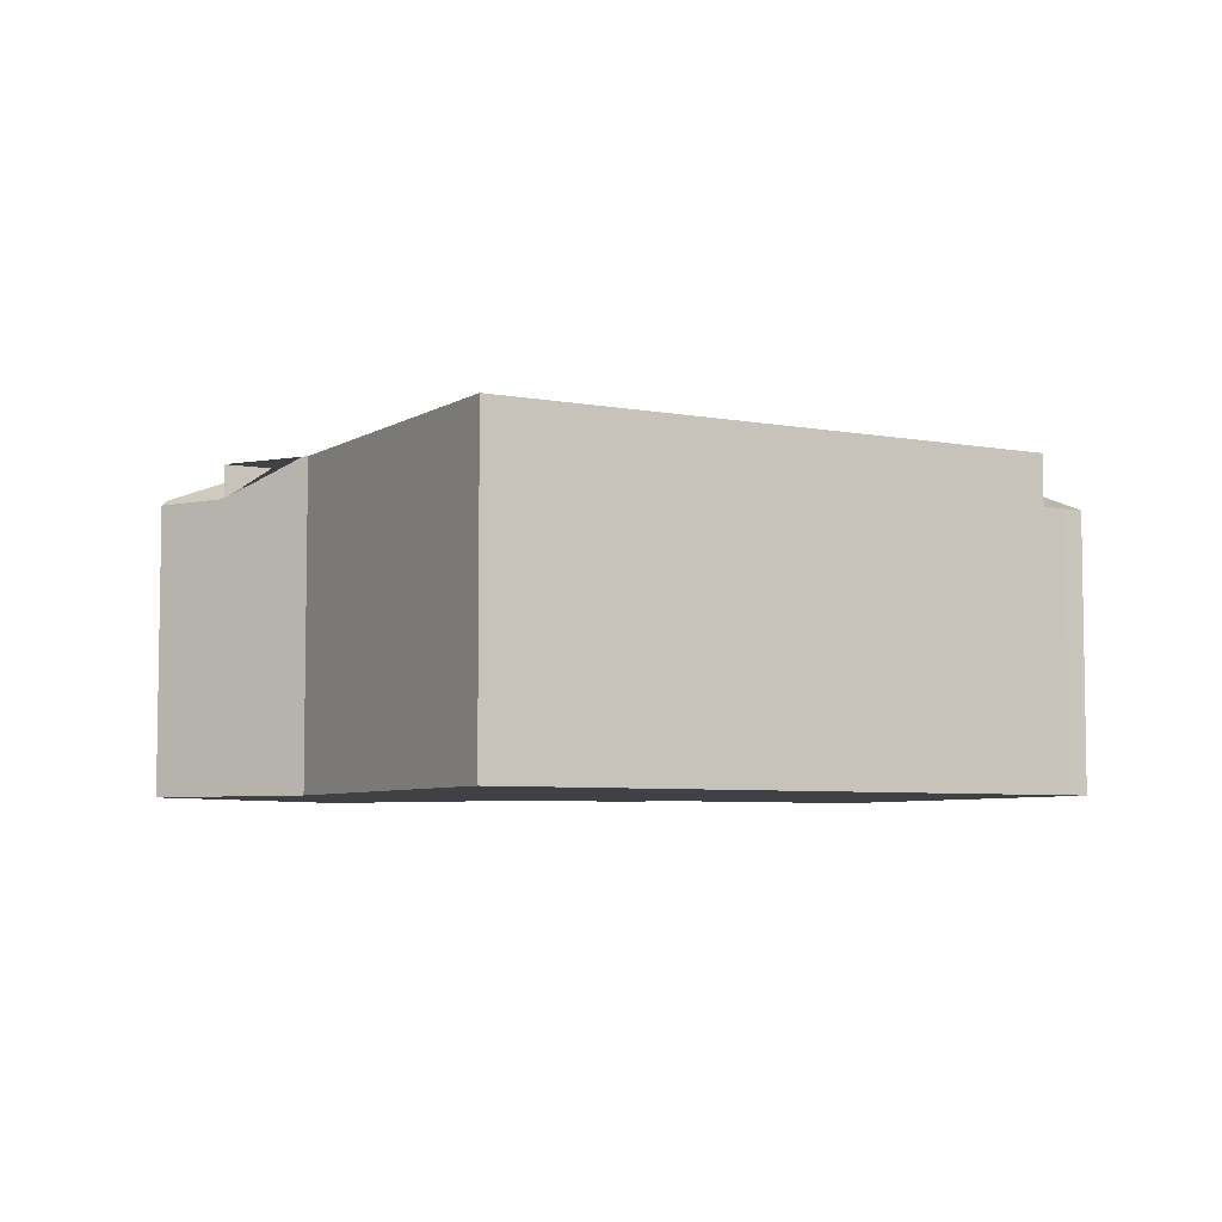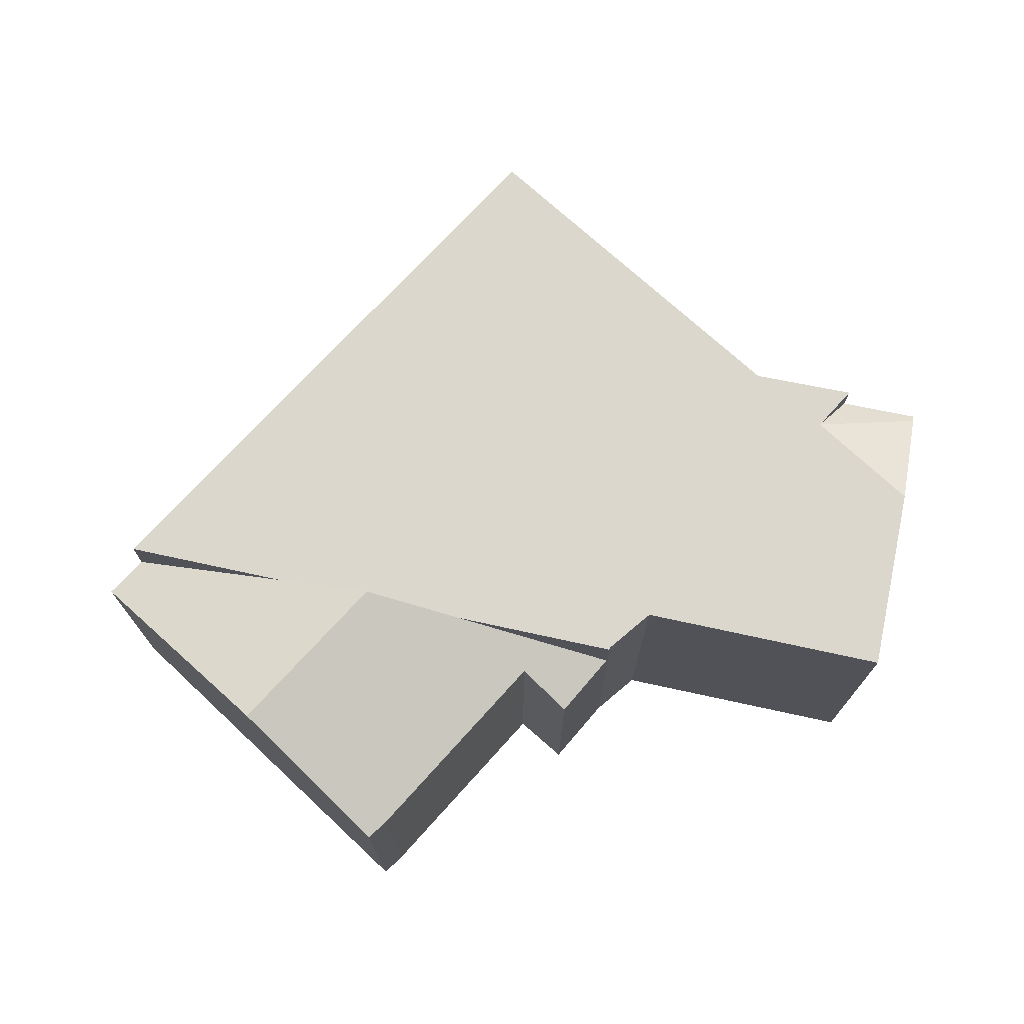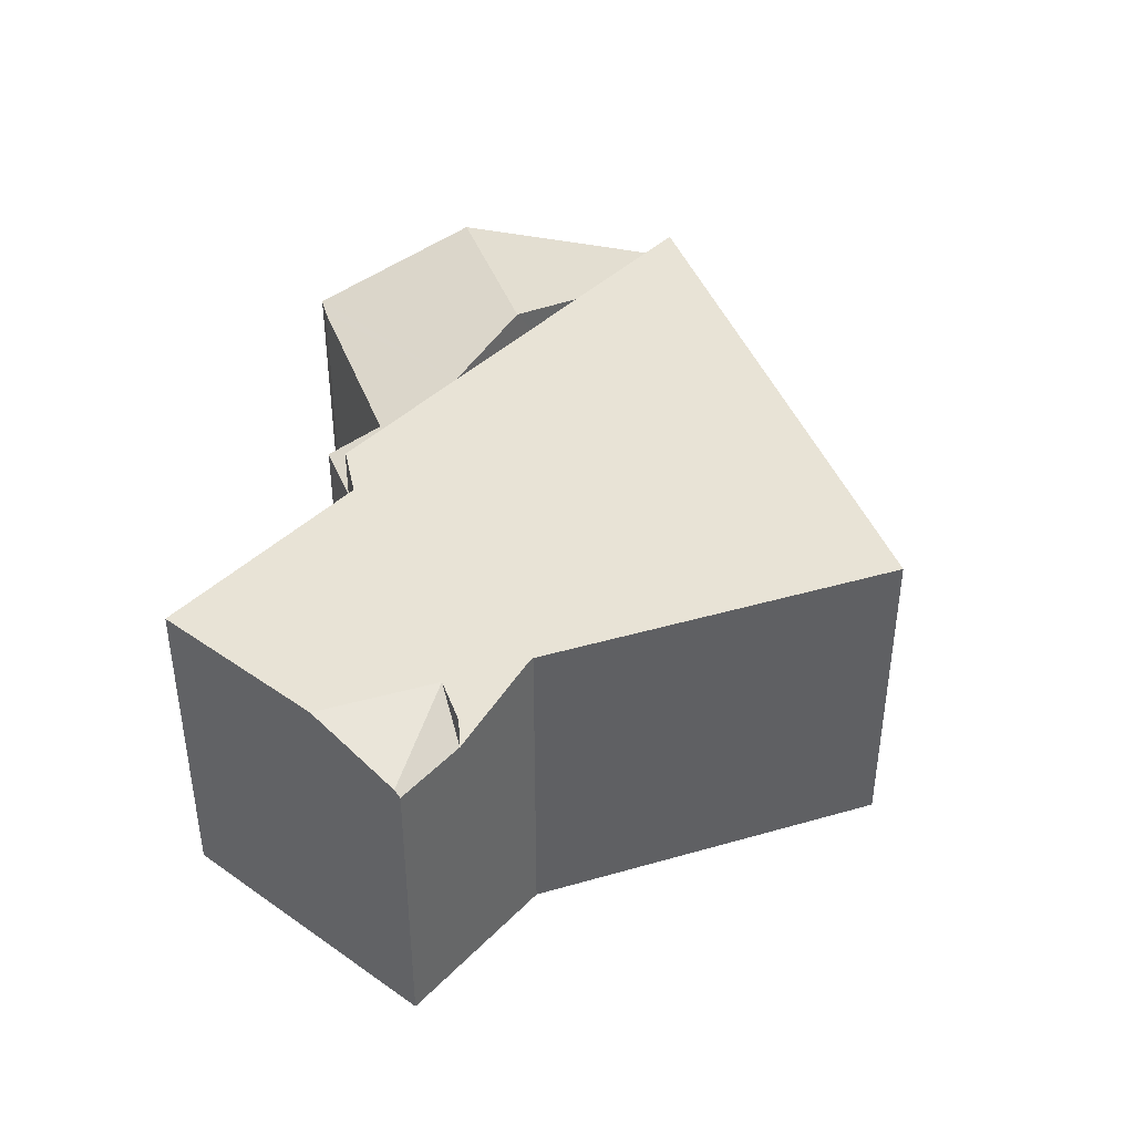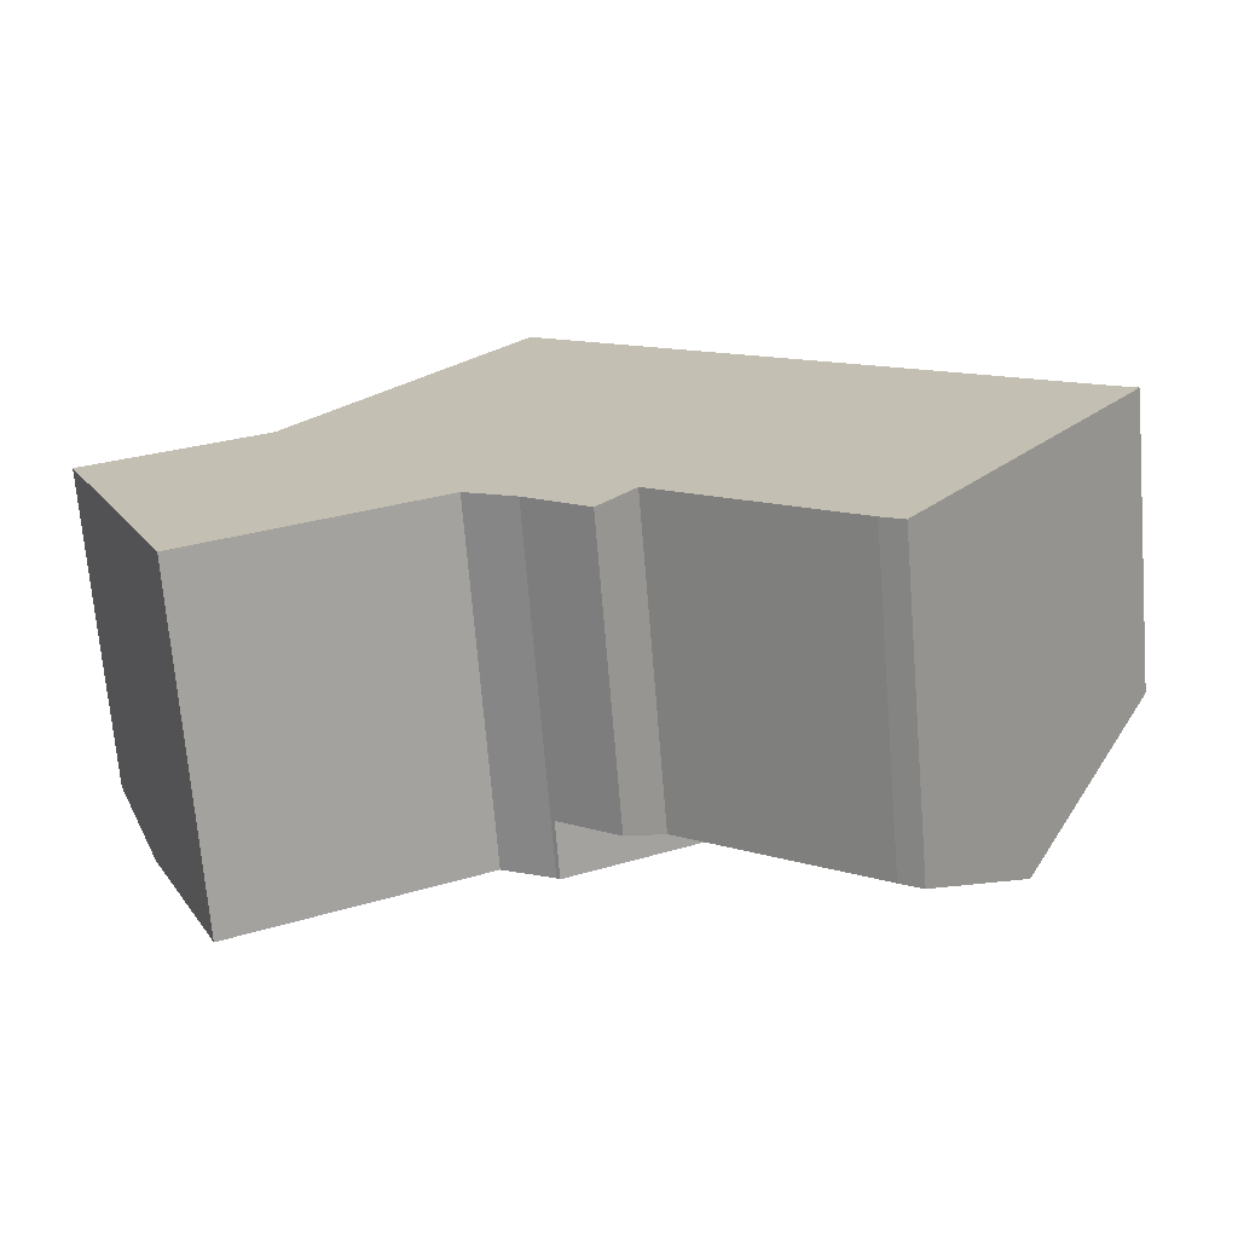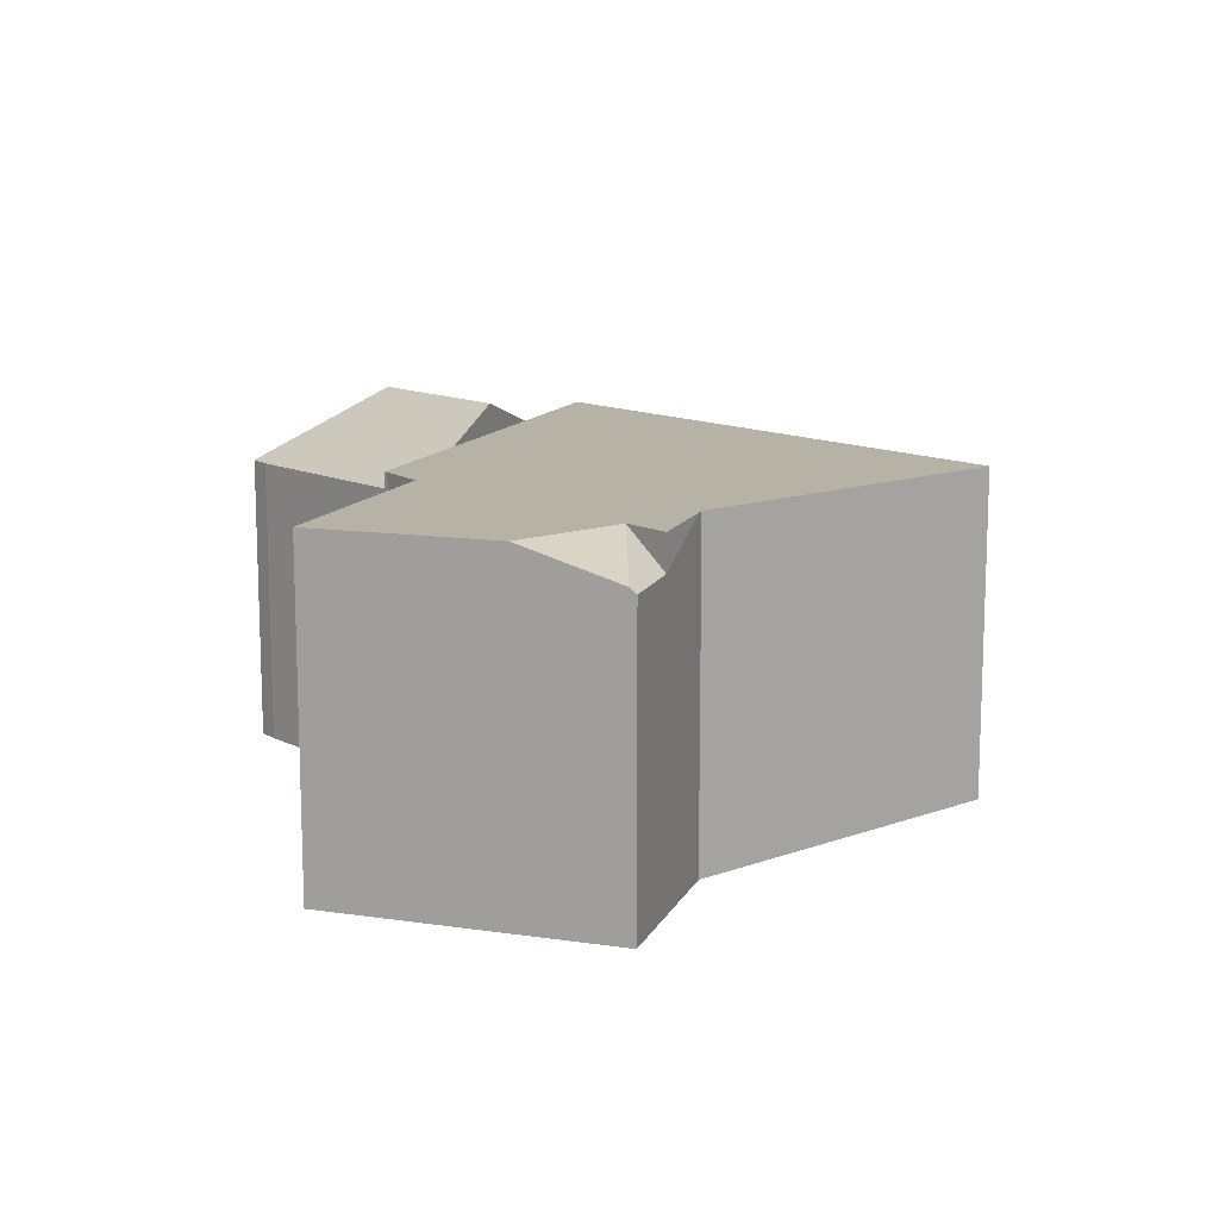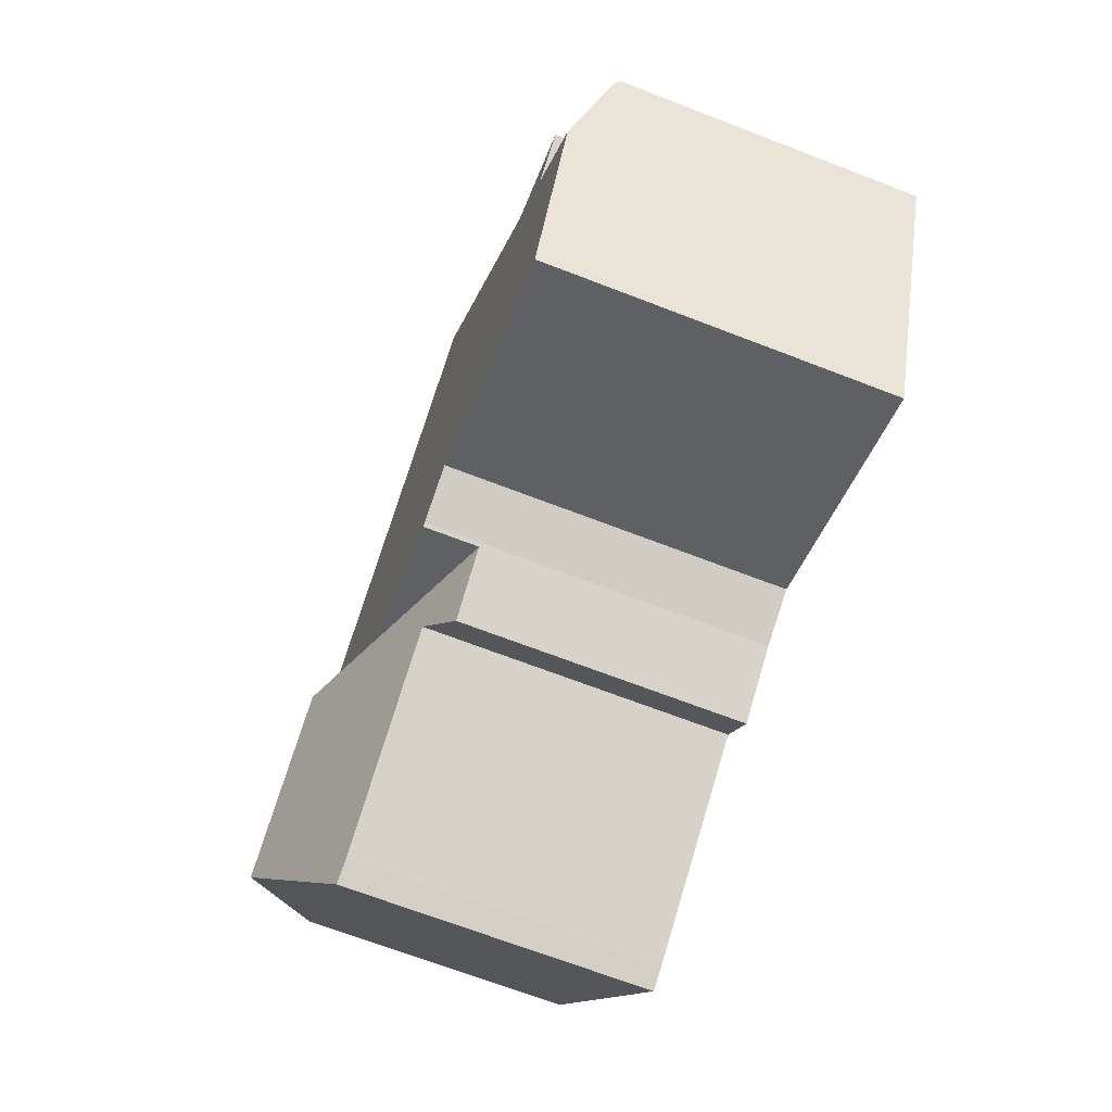
<metadata>
{"format":"obj","ext":"obj","renderer":"f3d","projection":"perspective","resolution":1024,"background":"white","views":[{"elev":-5.8,"azim":6.1,"up":"+Y"},{"elev":73.0,"azim":168.4,"up":"+Y"},{"elev":41.4,"azim":-73.3,"up":"+Y"},{"elev":-71.2,"azim":4.7,"up":"+Z"},{"elev":12.5,"azim":-94.6,"up":"+Y"},{"elev":-69.0,"azim":-111.1,"up":"+Z"}]}
</metadata>
<code>
v  20.95 9.501 -1.583
v  18.29 9.501 5.432
v  25.28 9.501 0.335
v  18.36 9.501 -2.726
v  15.78 9.501 -3.868
v  11.43 9.501 -5.793
v  11.34 9.501 -5.723
v  10.6 9.501 -5.319
v  16.17 9.501 6.977
v  9.959 9.501 -4.97
v  3.423 9.501 -7.862
v  15.72 9.501 7.306
v  11.46 9.501 10.41
v  3.182 9.501 -7.308
v  2.801 9.501 -6.432
v  1.24 9.501 -2.848
v  4.802 9.501 2.02
v  7.283 9.501 5.443
v  11.08 9.501 10.69
v  4.716 9.501 1.984
v  4.63 9.501 1.948
v  3.265 9.501 0.017
v  2.198 9.501 0.793
v  2.084 9.501 0.877
v  0.08 8.626 -0.184
v  0.065 8.597 -0.15
v  0 8.467 5.185e-16
v  2.198 8.597 0.793
v  2.084 8.5 0.877
v  0 0 0
v  4.802 -1.237e-16 2.02
v  2.084 -5.37e-17 0.877
v  4.716 -1.215e-16 1.984
v  4.63 -1.193e-16 1.948
v  11.08 -6.545e-16 10.69
v  7.283 -3.333e-16 5.443
v  11.46 -6.374e-16 10.41
v  15.72 -4.474e-16 7.306
v  18.29 -3.326e-16 5.432
v  25.28 -2.051e-17 0.335
v  16.17 -4.272e-16 6.977
v  20.95 9.693e-17 -1.583
v  15.78 2.368e-16 -3.868
v  11.43 3.547e-16 -5.793
v  18.36 1.669e-16 -2.726
v  9.959 3.043e-16 -4.97
v  3.423 4.814e-16 -7.862
v  11.34 3.504e-16 -5.723
v  10.6 3.257e-16 -5.319
v  3.182 4.475e-16 -7.308
v  2.801 3.938e-16 -6.432
v  1.24 1.744e-16 -2.848
v  0.065 9.185e-18 -0.15
v  0.08 1.127e-17 -0.184
v  25.9 7.99 -0.115
v  25.28 7.989 0.335
v  26.38 7.982 -0.437
v  22.59 10.4 -5.798
v  18.36 10.4 -2.726
v  11.43 7.984 -5.793
v  14.06 8.573 -5.73
v  13.05 7.96 -7.057
v  19.14 8.559 -9.474
v  19.73 8.579 -9.835
v  25.9 7.042e-18 -0.115
v  26.38 2.676e-17 -0.437
v  22.59 3.55e-16 -5.798
v  19.73 6.022e-16 -9.835
v  14.06 3.509e-16 -5.73
v  13.05 4.321e-16 -7.057
v  19.14 5.801e-16 -9.474
g defaultobject
f 1 2 3
f 2 1 4
f 2 4 5
f 2 5 6
f 2 6 7
f 2 7 8
f 2 8 9
f 9 8 10
f 9 10 11
f 9 11 12
f 12 11 13
f 13 11 14
f 13 14 15
f 13 15 16
f 13 16 17
f 13 17 18
f 13 18 19
f 17 16 20
f 20 16 21
f 21 16 22
f 21 22 23
f 21 23 24
f 22 16 25
f 26 22 25
f 22 26 27
f 22 27 28
f 28 27 29
f 28 23 22
f 23 28 24
f 24 28 29
f 30 29 27
f 29 30 21
f 21 30 20
f 20 30 17
f 17 30 31
f 31 30 32
f 31 32 33
f 33 32 34
f 31 18 17
f 18 31 19
f 19 31 35
f 35 31 36
f 35 13 19
f 13 35 12
f 12 35 9
f 9 35 2
f 2 35 3
f 3 35 37
f 3 37 38
f 3 38 39
f 3 39 40
f 39 38 41
f 40 1 3
f 1 40 4
f 4 40 5
f 5 40 6
f 6 40 42
f 6 42 43
f 6 43 44
f 43 42 45
f 46 11 10
f 11 46 47
f 44 7 6
f 7 44 48
f 48 8 7
f 8 48 10
f 10 48 46
f 46 48 49
f 47 14 11
f 14 47 15
f 15 47 16
f 16 47 25
f 25 47 26
f 26 47 27
f 27 47 30
f 30 47 50
f 30 50 51
f 30 51 52
f 30 52 53
f 53 52 54
f 46 50 47
f 50 46 51
f 51 46 52
f 52 46 54
f 54 46 53
f 53 46 30
f 30 46 32
f 32 46 34
f 34 46 49
f 34 49 48
f 34 48 44
f 34 44 43
f 34 43 33
f 33 43 31
f 31 43 36
f 36 43 45
f 36 45 35
f 35 45 42
f 35 42 37
f 37 42 40
f 37 40 41
f 37 41 38
f 41 40 39
f 55 1 56
f 1 55 57
f 1 57 58
f 1 58 59
f 60 61 62
f 61 60 5
f 61 5 63
f 63 5 64
f 64 5 58
f 58 5 59
f 1 40 56
f 40 1 59
f 40 59 5
f 40 5 60
f 40 60 42
f 42 60 45
f 45 60 44
f 45 44 43
f 56 65 55
f 65 56 40
f 65 57 55
f 57 65 66
f 66 58 57
f 58 66 64
f 64 66 67
f 64 67 68
f 69 62 61
f 62 69 70
f 68 63 64
f 63 68 71
f 63 69 61
f 69 63 71
f 62 44 60
f 44 62 70
f 44 69 43
f 69 44 70
f 43 69 71
f 43 71 45
f 45 71 68
f 45 68 67
f 45 67 42
f 42 67 66
f 42 66 65
f 42 65 40

</code>
